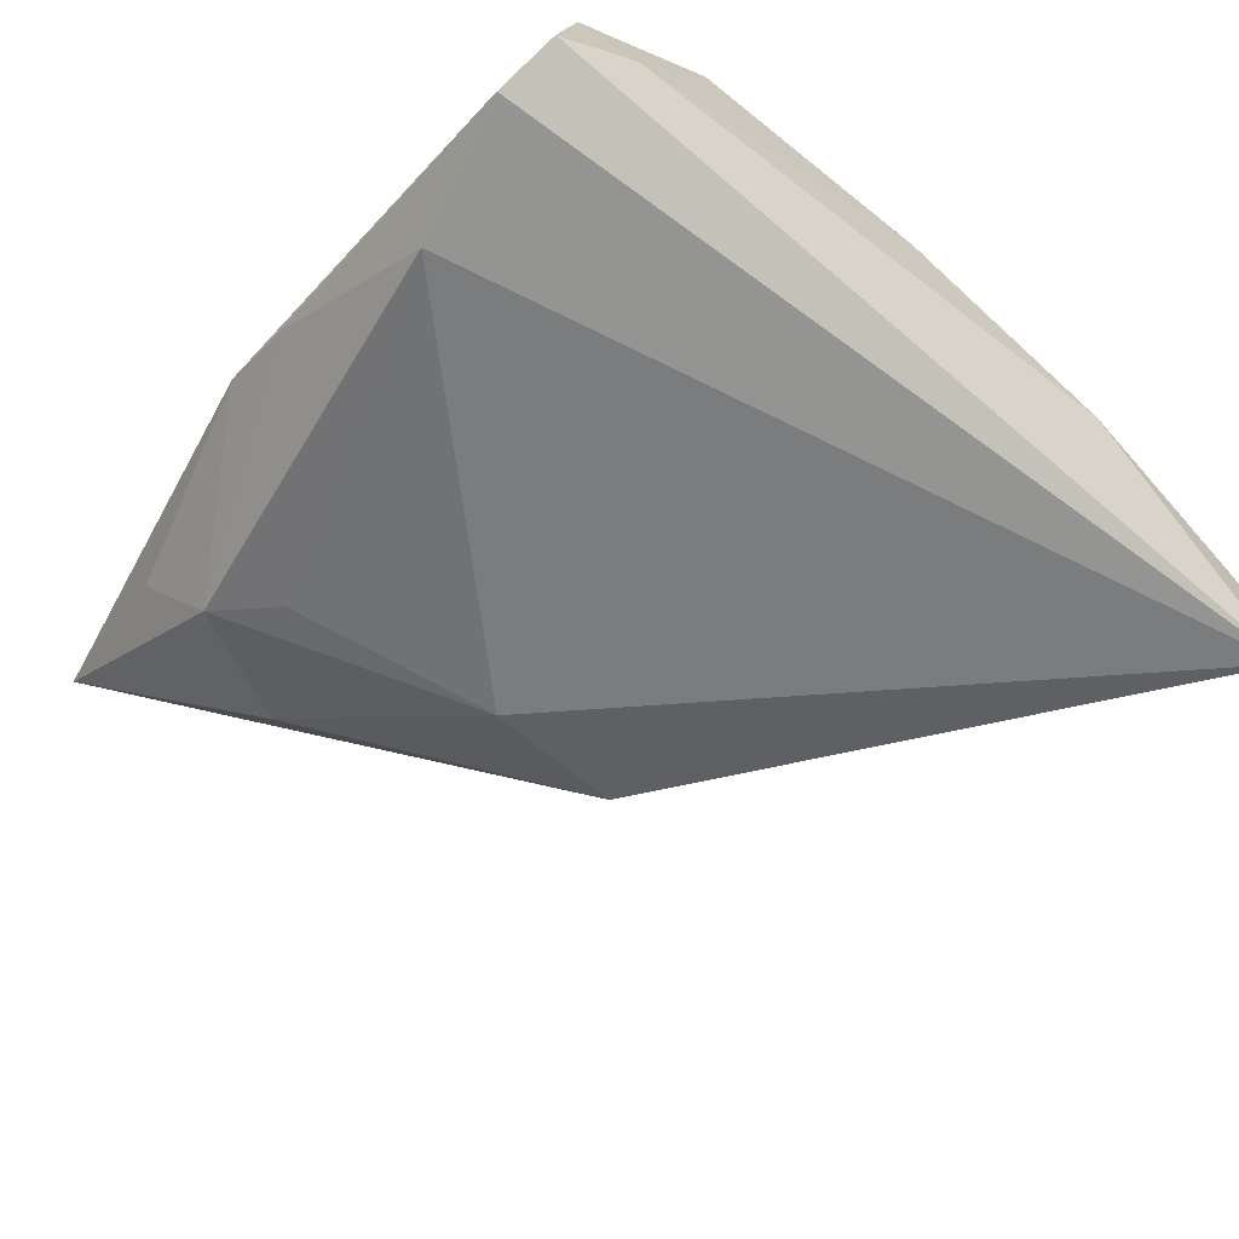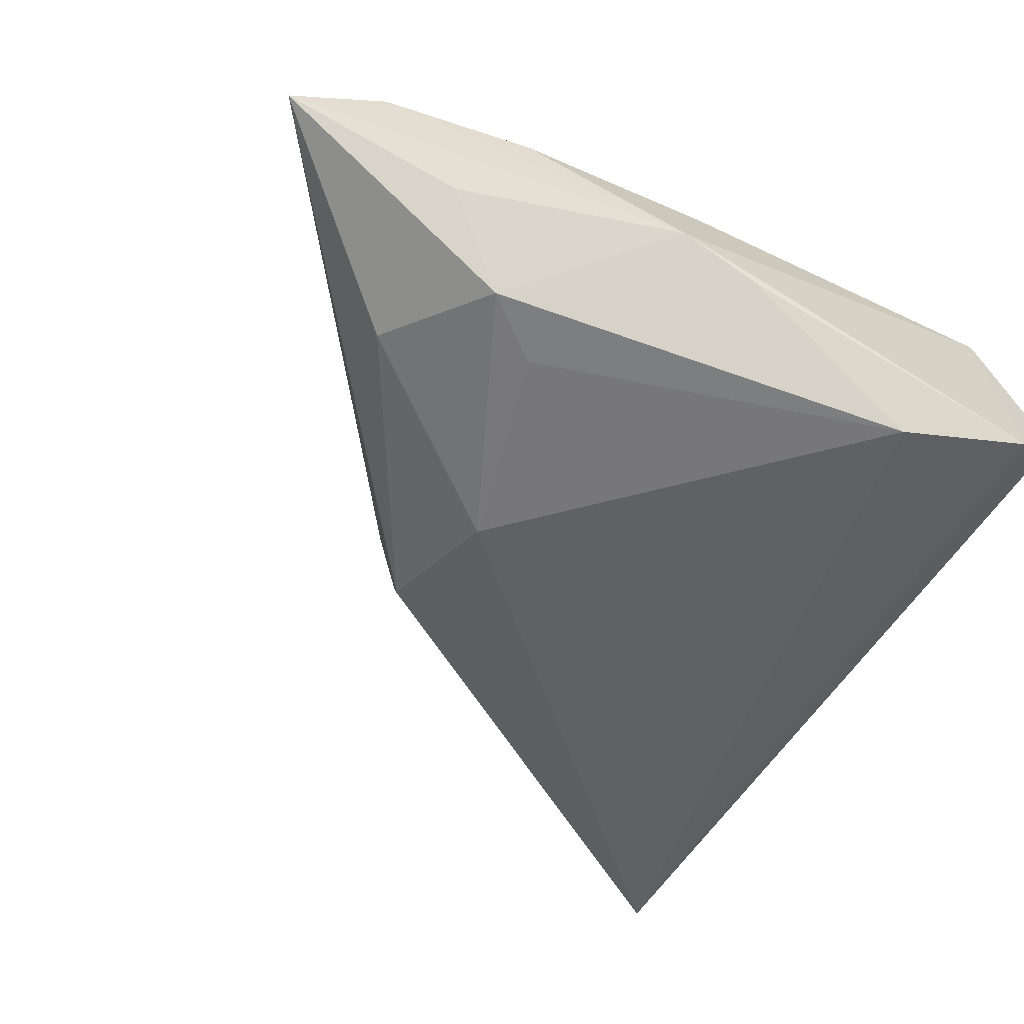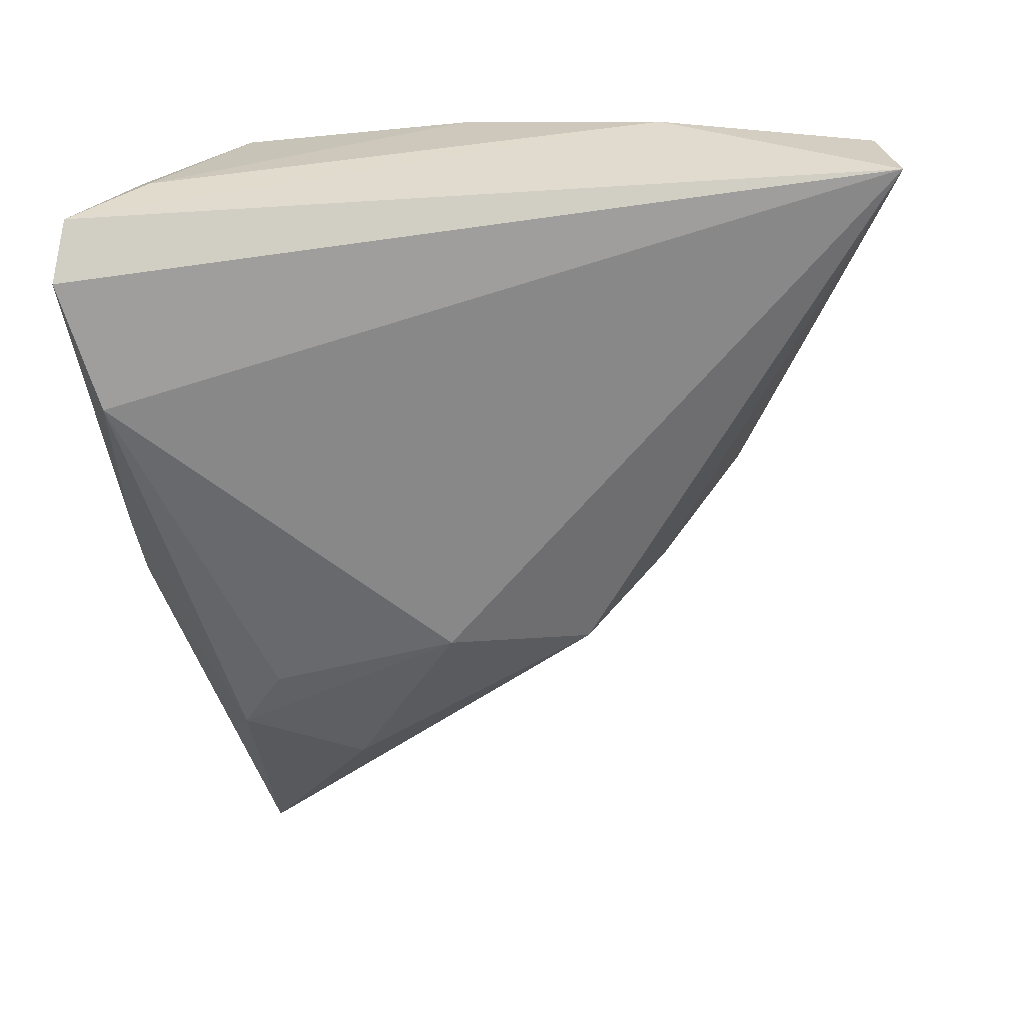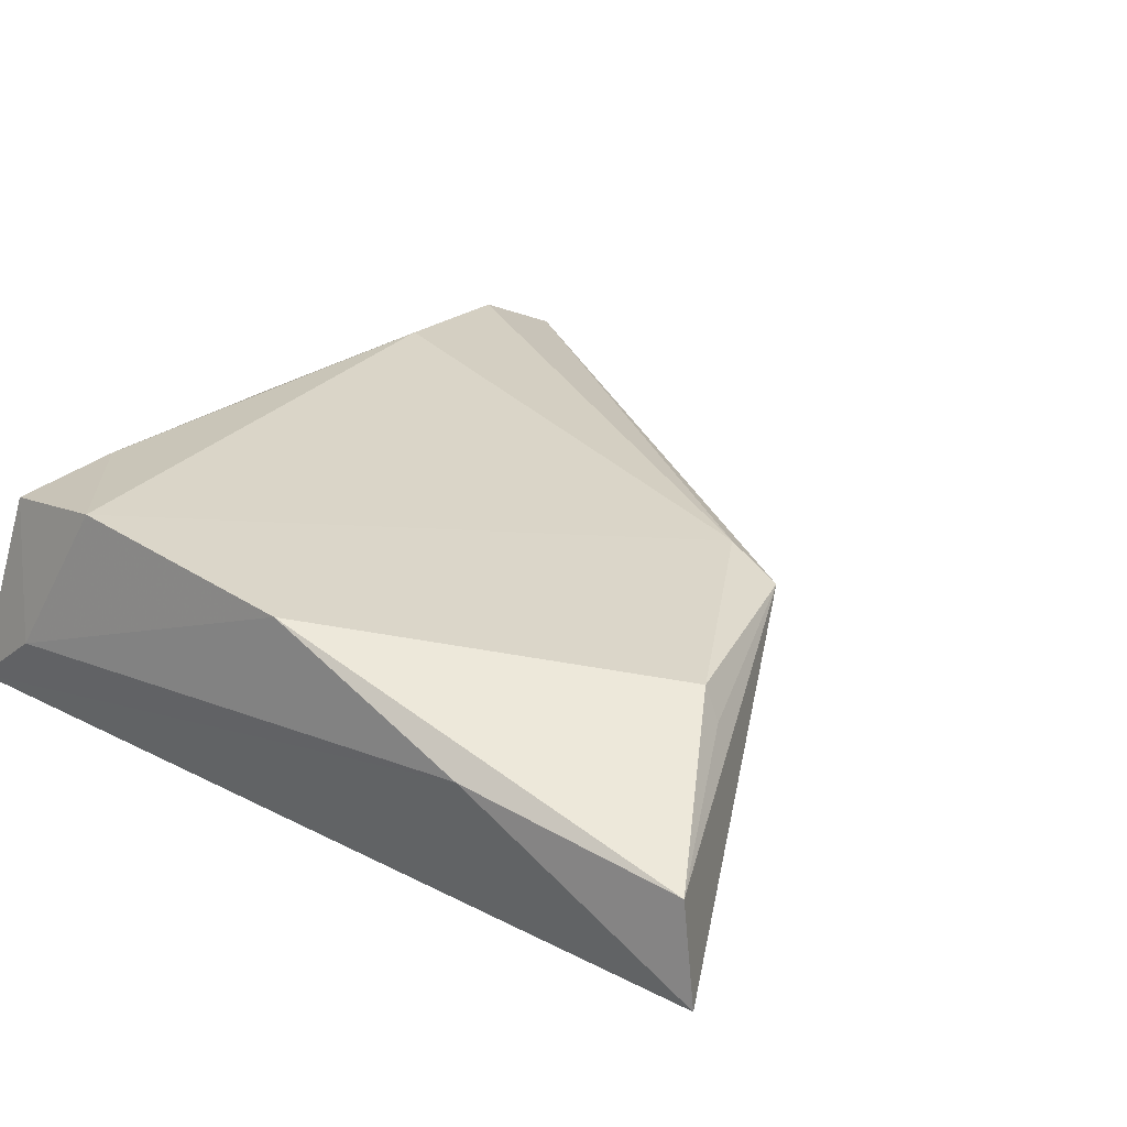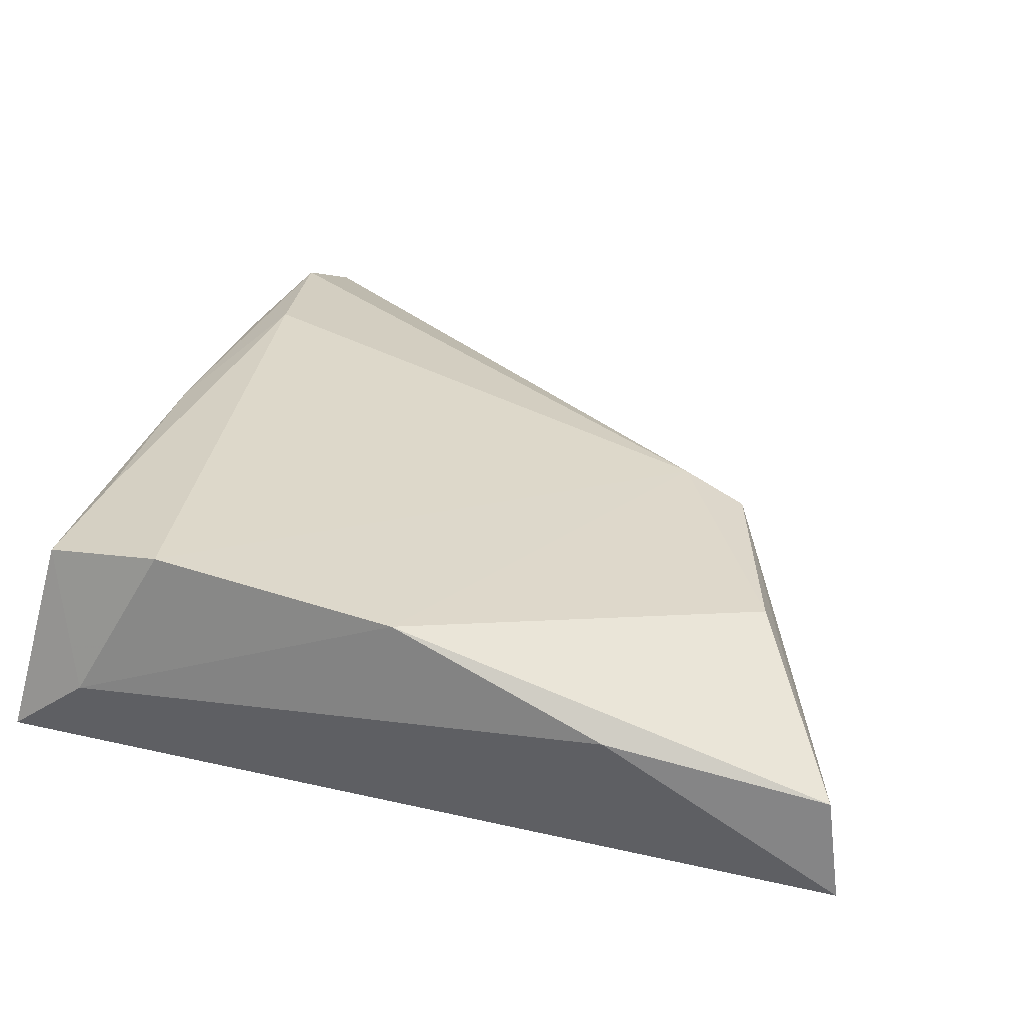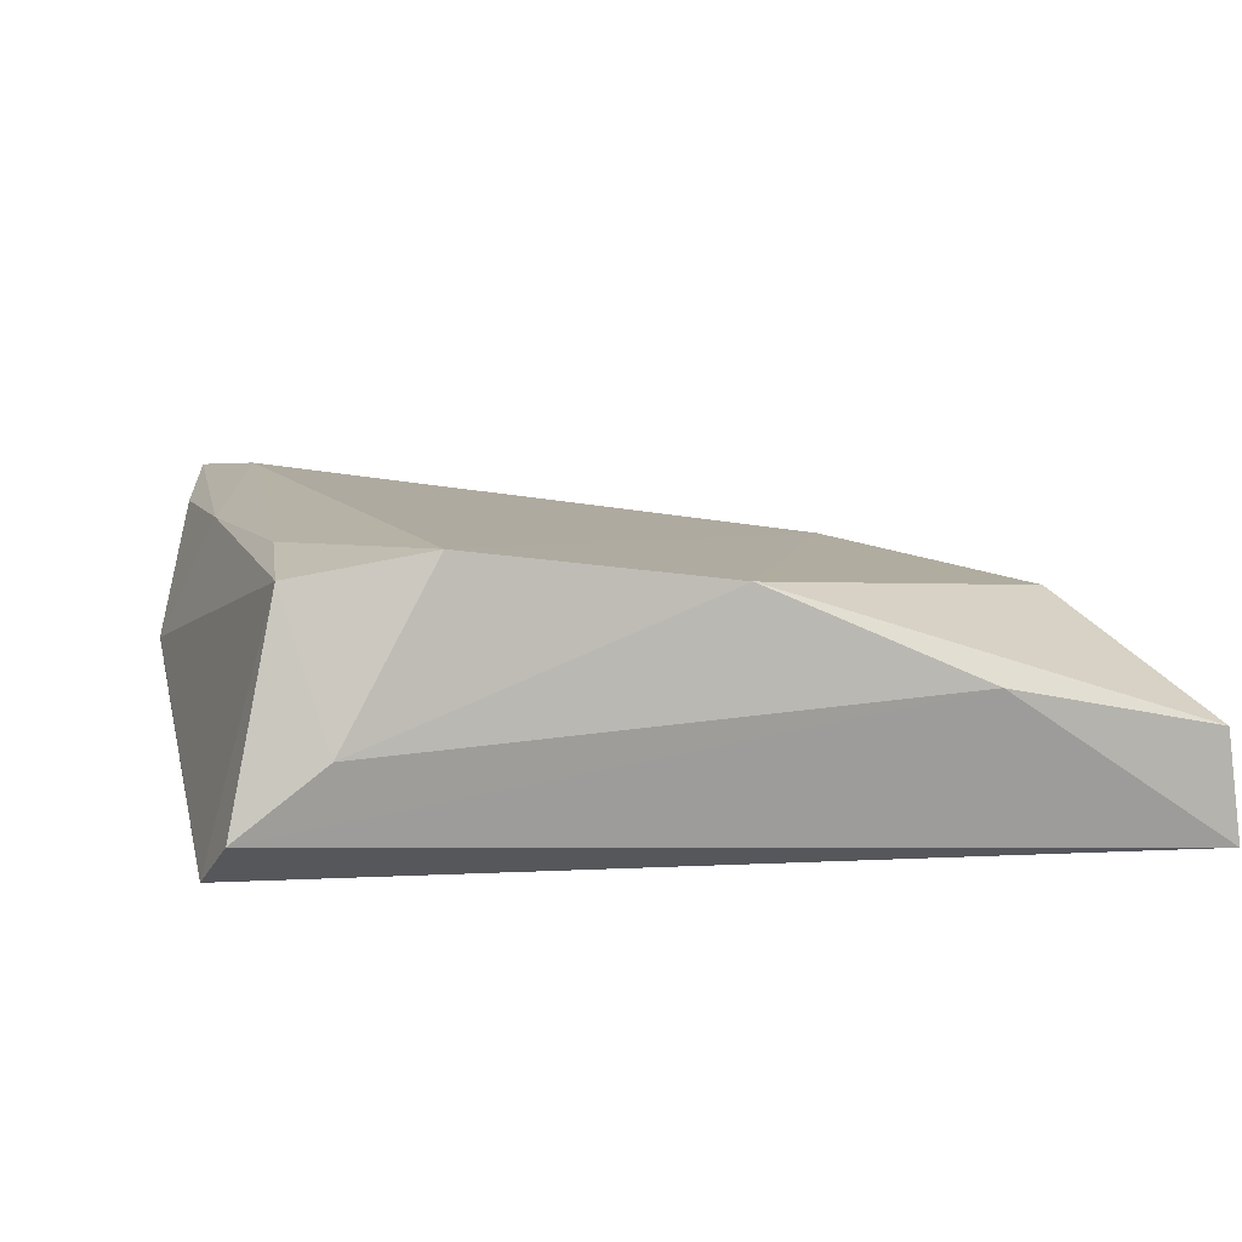
<metadata>
{"format":"obj","ext":"obj","renderer":"f3d","projection":"perspective","resolution":1024,"background":"white","views":[{"elev":-58.6,"azim":50.5,"up":"+Z"},{"elev":-46.6,"azim":-27.8,"up":"+Z"},{"elev":-62.8,"azim":96.2,"up":"+Z"},{"elev":25.0,"azim":126.1,"up":"+Z"},{"elev":29.4,"azim":104.8,"up":"+Z"},{"elev":10.4,"azim":75.4,"up":"+Z"}]}
</metadata>
<code>
v -0.007398 -0.03532 -0.002496
v 0.02983 0.05507 -0.01394
v 0.02598 -0.03589 -0.01161
v 0.02822 -0.02947 0.01331
v 0.01175 -0.03274 -0.01394
v -0.04092 -0.01196 -0.005313
v -0.02023 0.02737 0.000123
v -0.02423 0.01747 -0.01083
v -0.04818 -0.02769 0.01358
v -0.04005 -0.02877 0.001289
v 0.03187 0.009036 0.01223
v -0.01002 -0.03028 0.01317
v -0.02638 0.01816 -0.002352
v -0.01589 -0.03529 0.0009577
v -0.02676 -0.0198 -0.01013
v 0.01173 0.04547 0.003897
v 0.03109 -0.01639 0.01578
v 0.03257 -0.02578 -0.0006537
v 0.03257 0.03097 0.002336
v -0.02964 -0.02445 0.01581
v -0.05884 -0.02652 0.008604
v -0.03226 -0.03069 0.01183
v 0.03164 -0.03428 -0.007226
v -0.02172 0.001638 -0.01394
v 0.02957 0.05365 -0.002899
v 0.01636 -0.02811 0.01466
v -0.03327 -0.02499 -0.008164
v -0.01148 0.03745 0.006903
v -0.01426 0.03035 0.008792
v 0.01128 0.0437 0.007104
f 23 18 4
f 4 18 17
f 2 28 25
f 7 28 2
f 21 28 7
f 6 27 21
f 24 27 6
f 5 24 2
f 2 25 19
f 19 23 2
f 19 18 23
f 26 4 17
f 17 20 26
f 24 6 8
f 8 6 21
f 2 24 8
f 8 7 2
f 15 27 24
f 24 5 15
f 15 5 27
f 2 23 3
f 3 5 2
f 23 4 3
f 21 27 10
f 16 25 28
f 28 30 16
f 16 30 25
f 29 30 28
f 29 20 17
f 29 28 21
f 25 30 11
f 11 19 25
f 11 29 17
f 30 29 11
f 17 18 11
f 18 19 11
f 12 26 20
f 4 26 12
f 21 7 13
f 13 8 21
f 7 8 13
f 14 10 27
f 14 12 22
f 21 10 14
f 14 3 4
f 4 12 14
f 9 12 20
f 22 12 9
f 9 29 21
f 20 29 9
f 21 14 9
f 9 14 22
f 5 3 1
f 3 14 1
f 27 5 1
f 1 14 27

</code>
